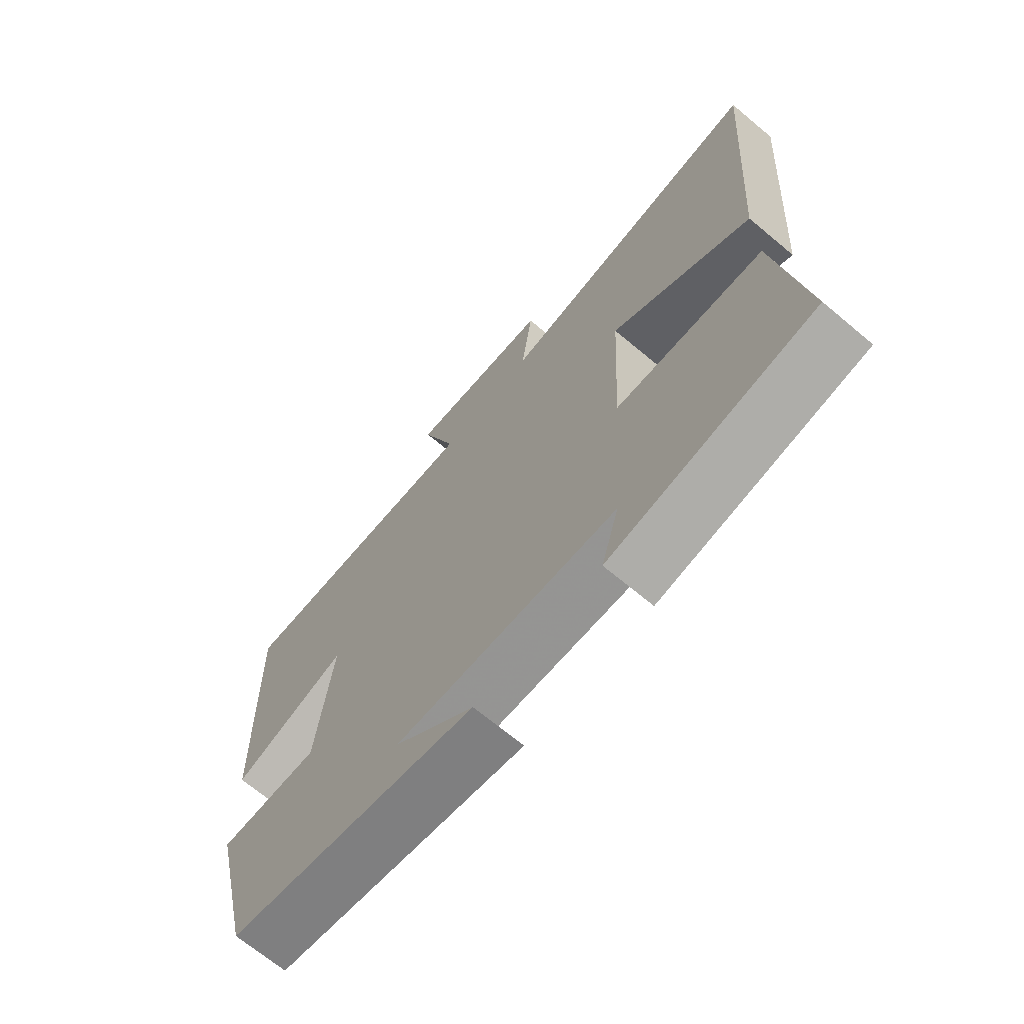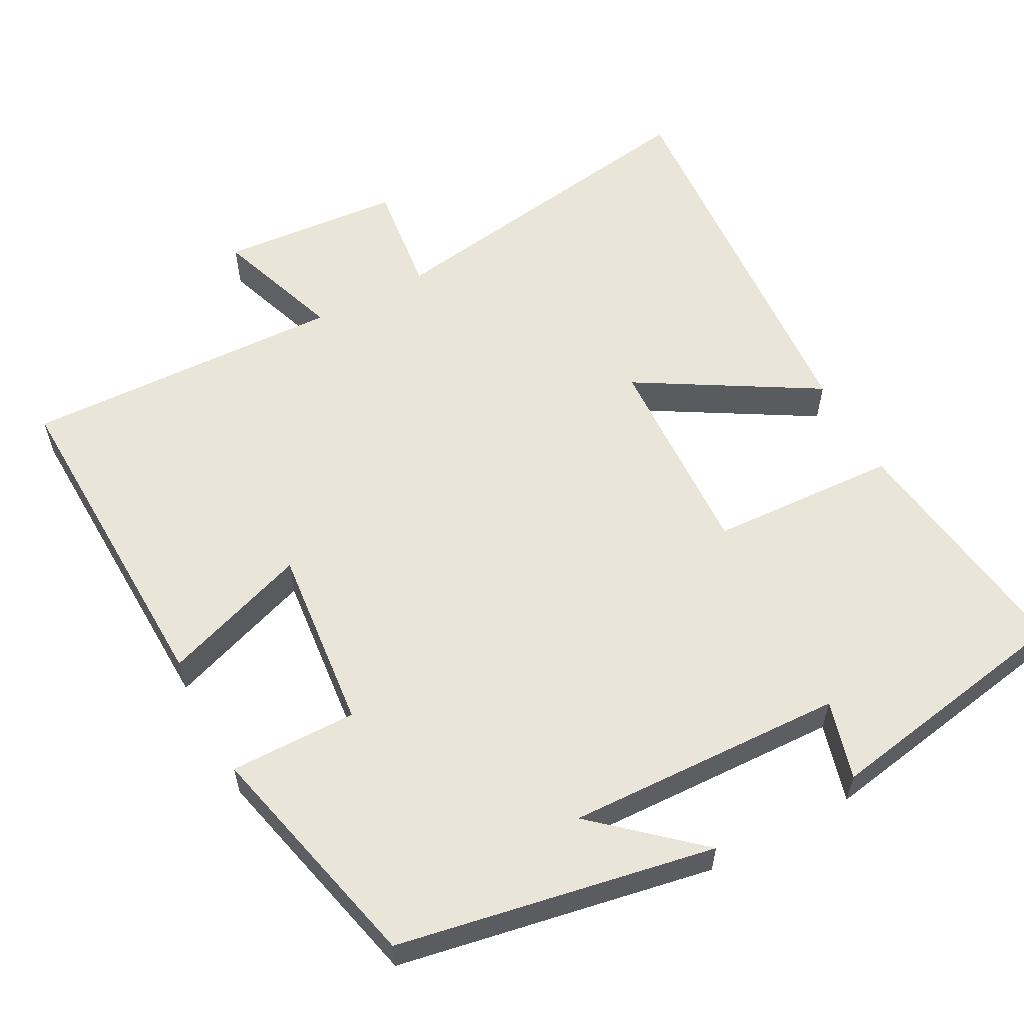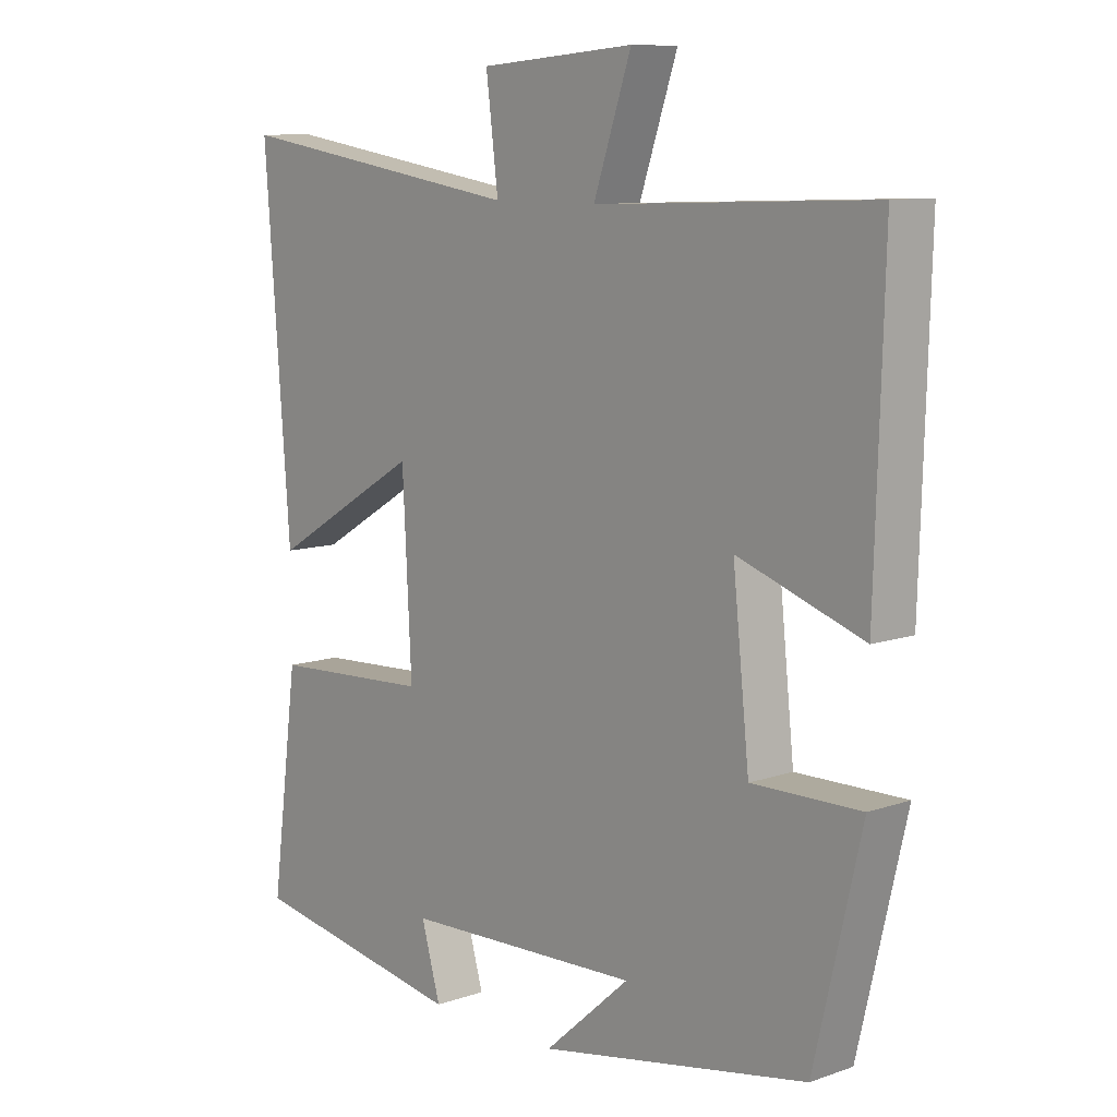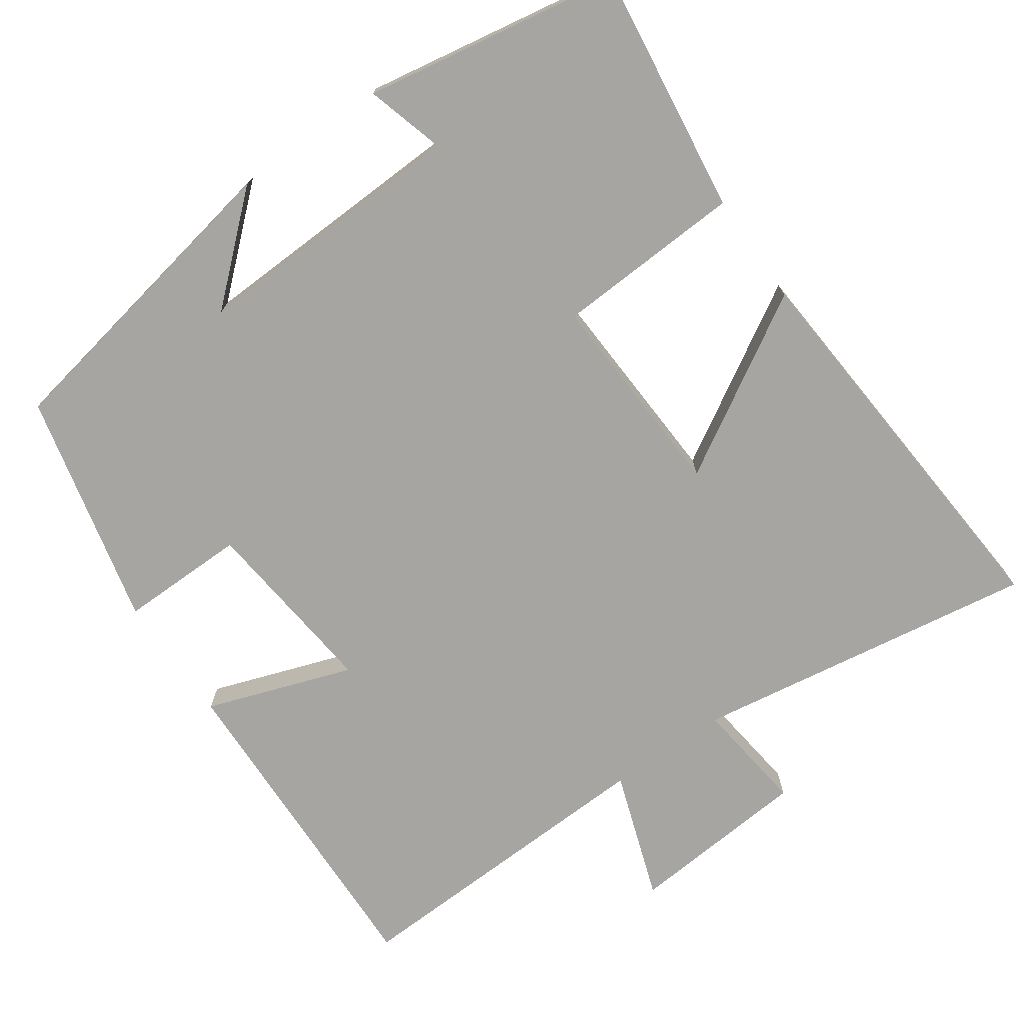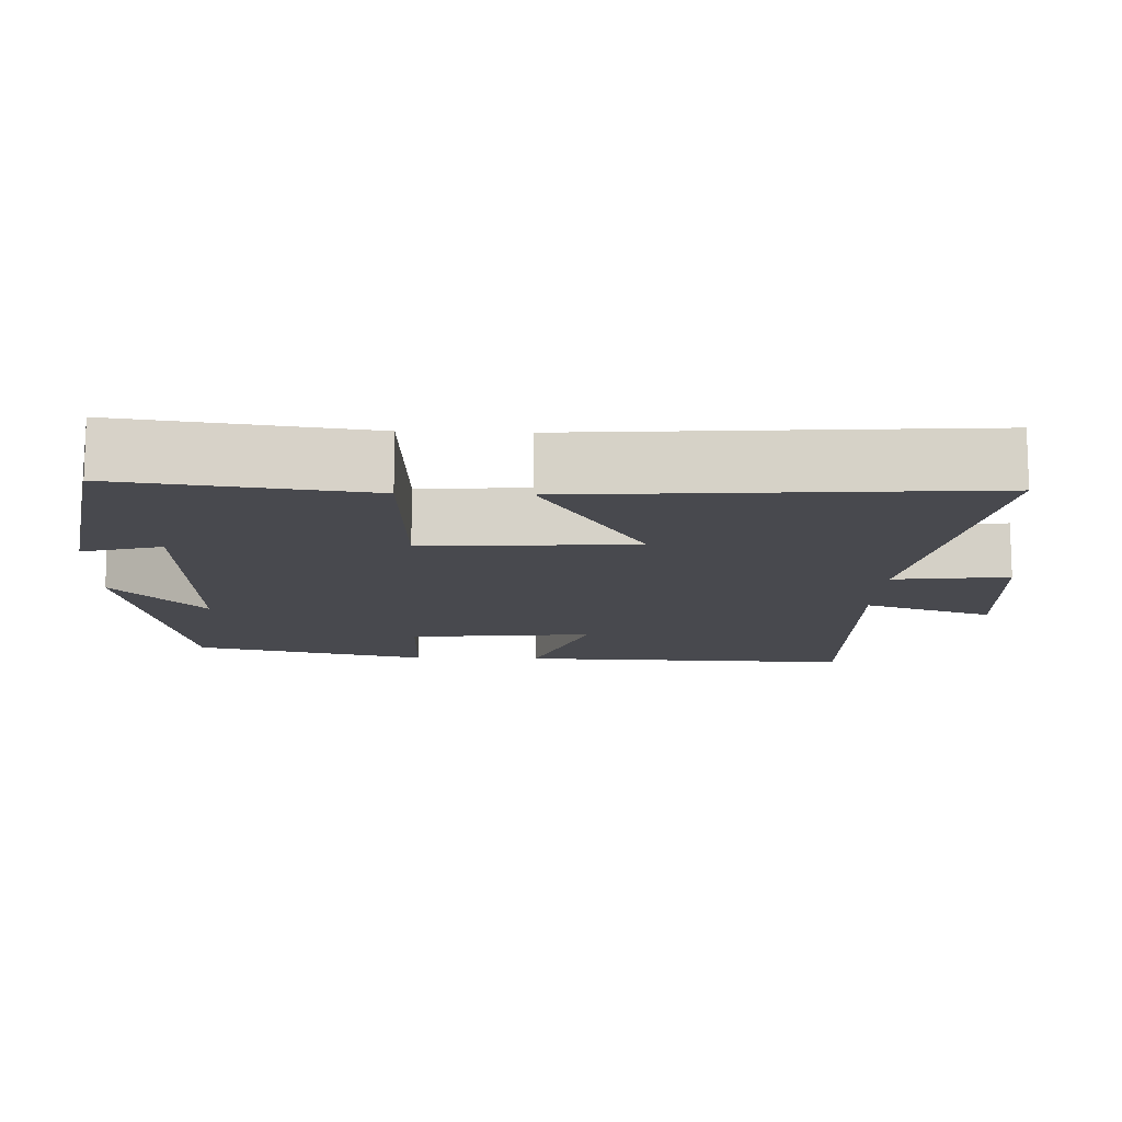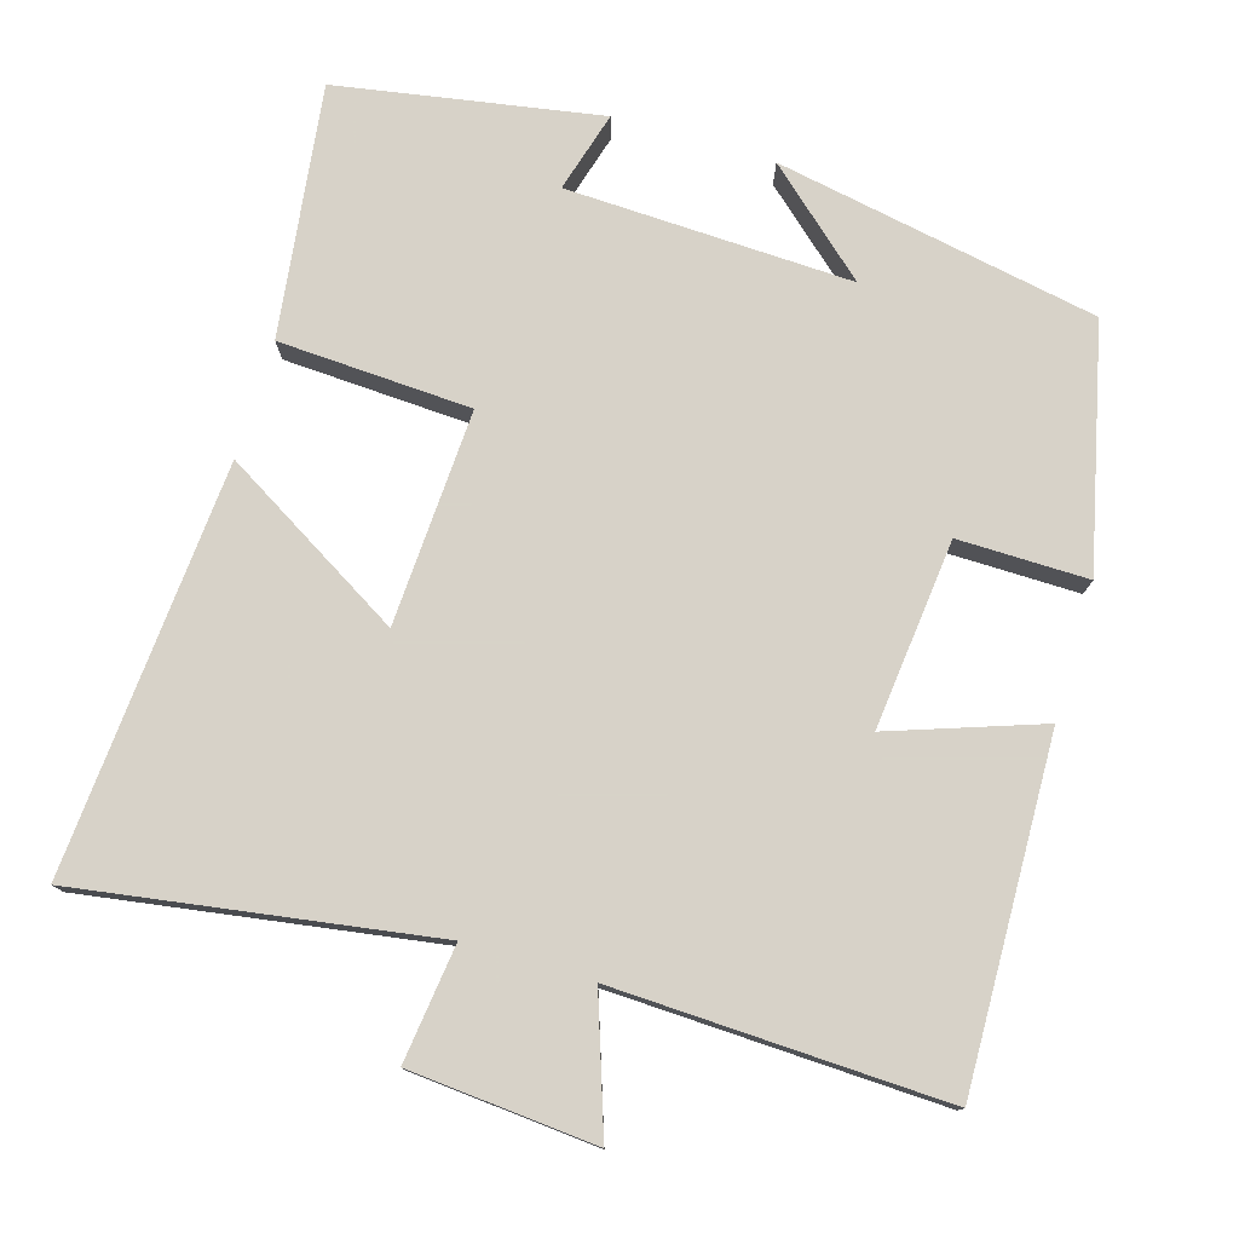
<metadata>
{"format":"obj","ext":"obj","renderer":"f3d","projection":"perspective","resolution":1024,"background":"white","views":[{"elev":-69.1,"azim":-129.9,"up":"+Z"},{"elev":57.9,"azim":151.6,"up":"+Y"},{"elev":9.8,"azim":48.3,"up":"+Z"},{"elev":-73.6,"azim":-145.0,"up":"+Y"},{"elev":-12.6,"azim":-92.2,"up":"+Y"},{"elev":77.3,"azim":16.6,"up":"+Y"}]}
</metadata>
<code>
v 0.513 0.07 0.516
v 0.5 0.07 0.068
v 0.305 0.07 0.136
v 0.331 0.07 -0.11
v 0.5 0.07 -0.108
v 0.427 0.07 -0.421
v 0.007 0.07 -0.5
v 0.141 0.07 -0.381
v -0.231 0.07 -0.395
v -0.201 0.07 -0.5
v -0.543 0.07 -0.441
v -0.5 0.07 -0.114
v -0.249 0.07 -0.101
v -0.263 0.07 0.179
v -0.5 0.07 0.038
v -0.54 0.07 0.571
v -0.081 0.07 0.5
v -0.1 0.07 0.652
v 0.142 0.07 0.672
v 0.083 0.07 0.5
v 0.513 0 0.516
v 0.5 0 0.068
v 0.305 0 0.136
v 0.331 0 -0.11
v 0.5 0 -0.108
v 0.427 0 -0.421
v 0.007 0 -0.5
v 0.141 0 -0.381
v -0.231 0 -0.395
v -0.201 0 -0.5
v -0.543 0 -0.441
v -0.5 0 -0.114
v -0.249 0 -0.101
v -0.263 0 0.179
v -0.5 0 0.038
v -0.54 0 0.571
v -0.081 0 0.5
v -0.1 0 0.652
v 0.142 0 0.672
v 0.083 0 0.5
f 17 18 19 20
f 14 15 16 17
f 13 14 17 20
f 11 12 13
f 9 10 11
f 9 11 13
f 8 9 13 20
f 6 7 8
f 4 5 6 8
f 3 4 8 20
f 1 2 3 20
f 40 39 38 37
f 37 36 35 34
f 40 37 34 33
f 33 32 31
f 31 30 29
f 33 31 29
f 40 33 29 28
f 28 27 26
f 28 26 25 24
f 40 28 24 23
f 40 23 22 21
f 1 21 22 2
f 2 22 23 3
f 3 23 24 4
f 4 24 25 5
f 5 25 26 6
f 6 26 27 7
f 7 27 28 8
f 8 28 29 9
f 9 29 30 10
f 10 30 31 11
f 11 31 32 12
f 12 32 33 13
f 13 33 34 14
f 14 34 35 15
f 15 35 36 16
f 16 36 37 17
f 17 37 38 18
f 18 38 39 19
f 19 39 40 20
f 20 40 21 1

</code>
